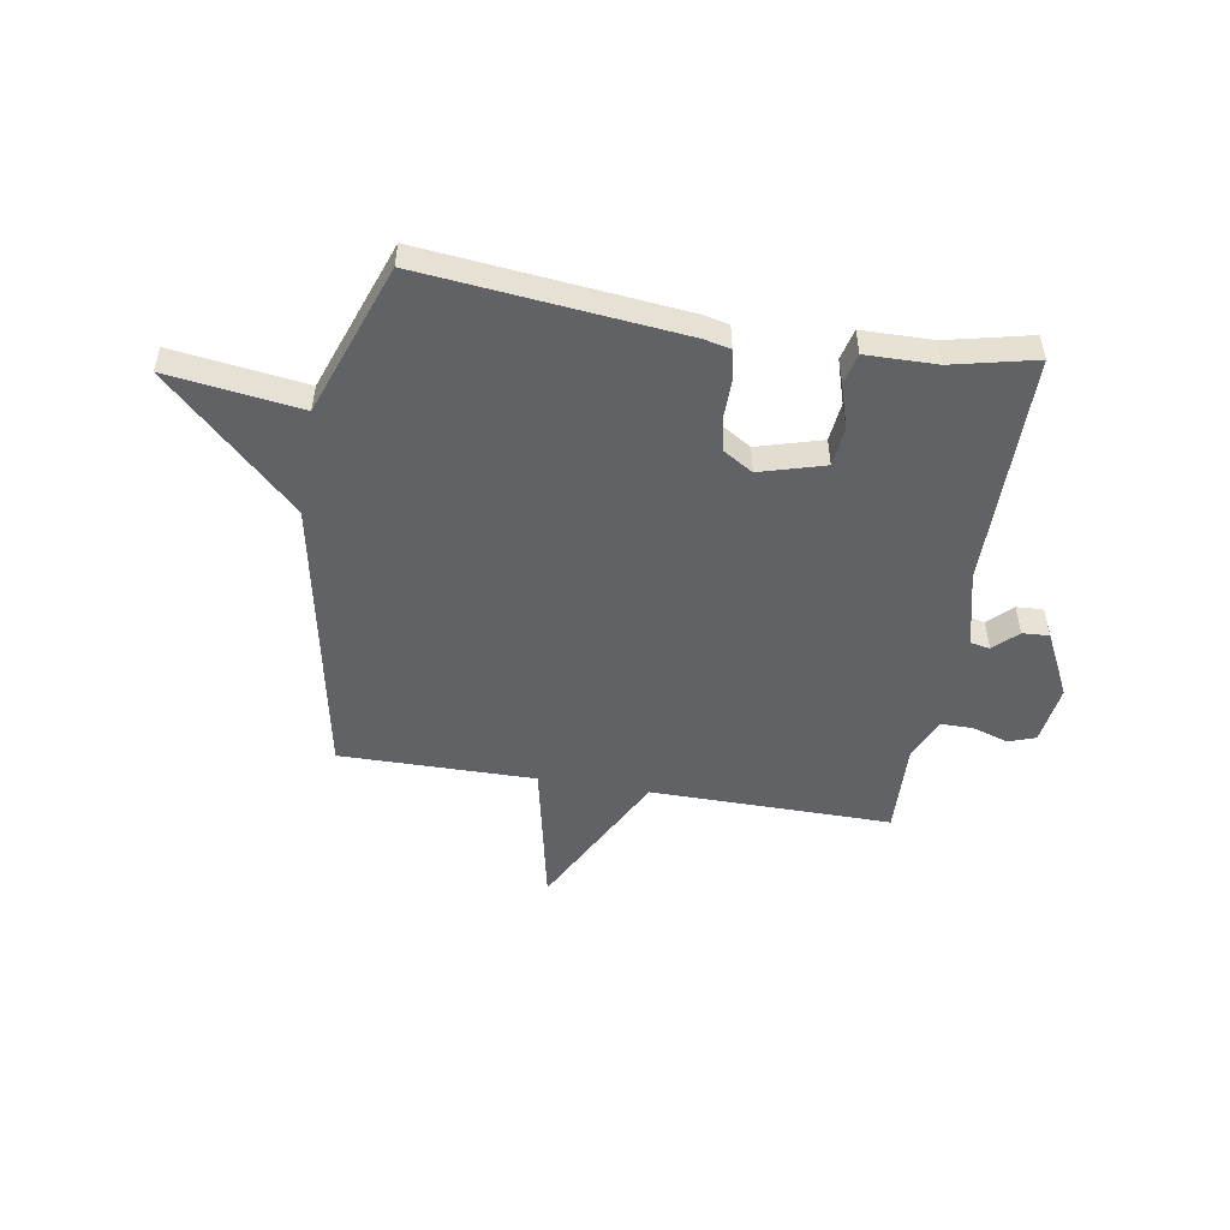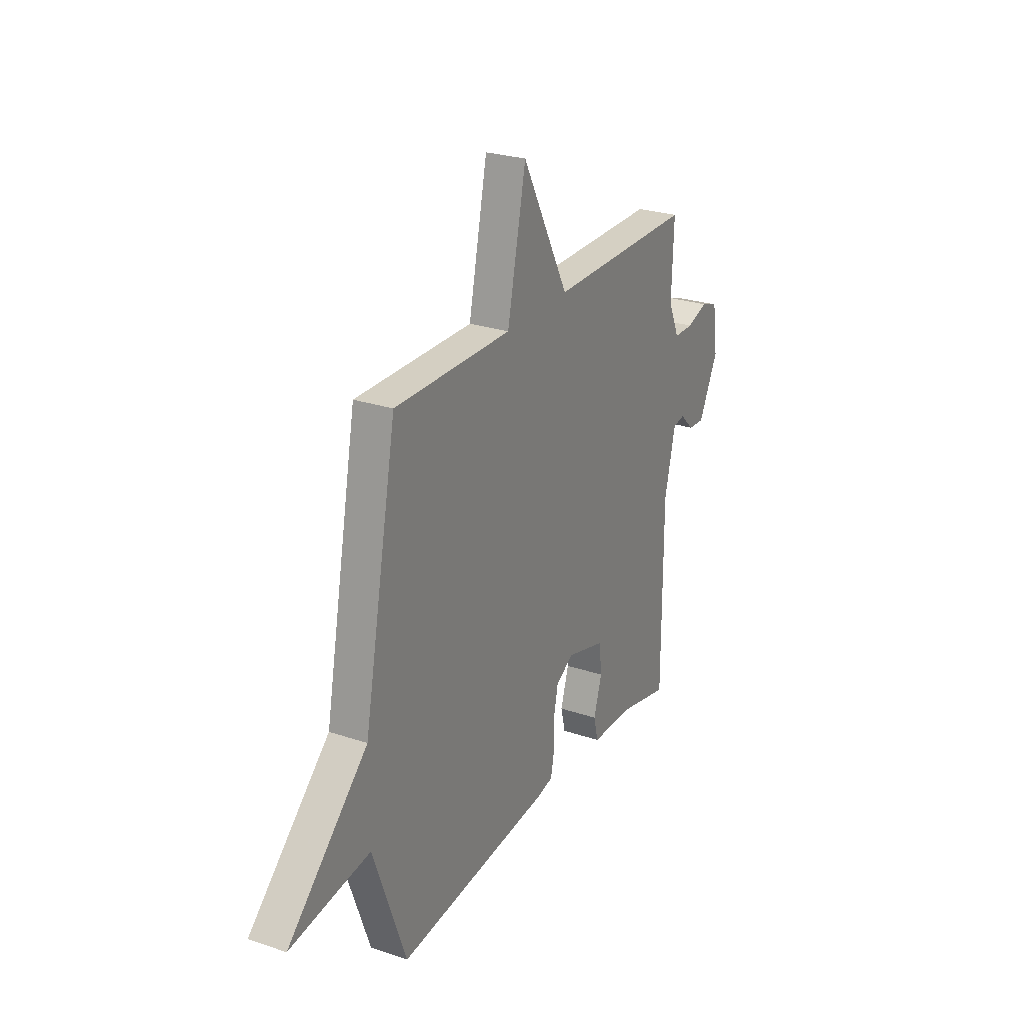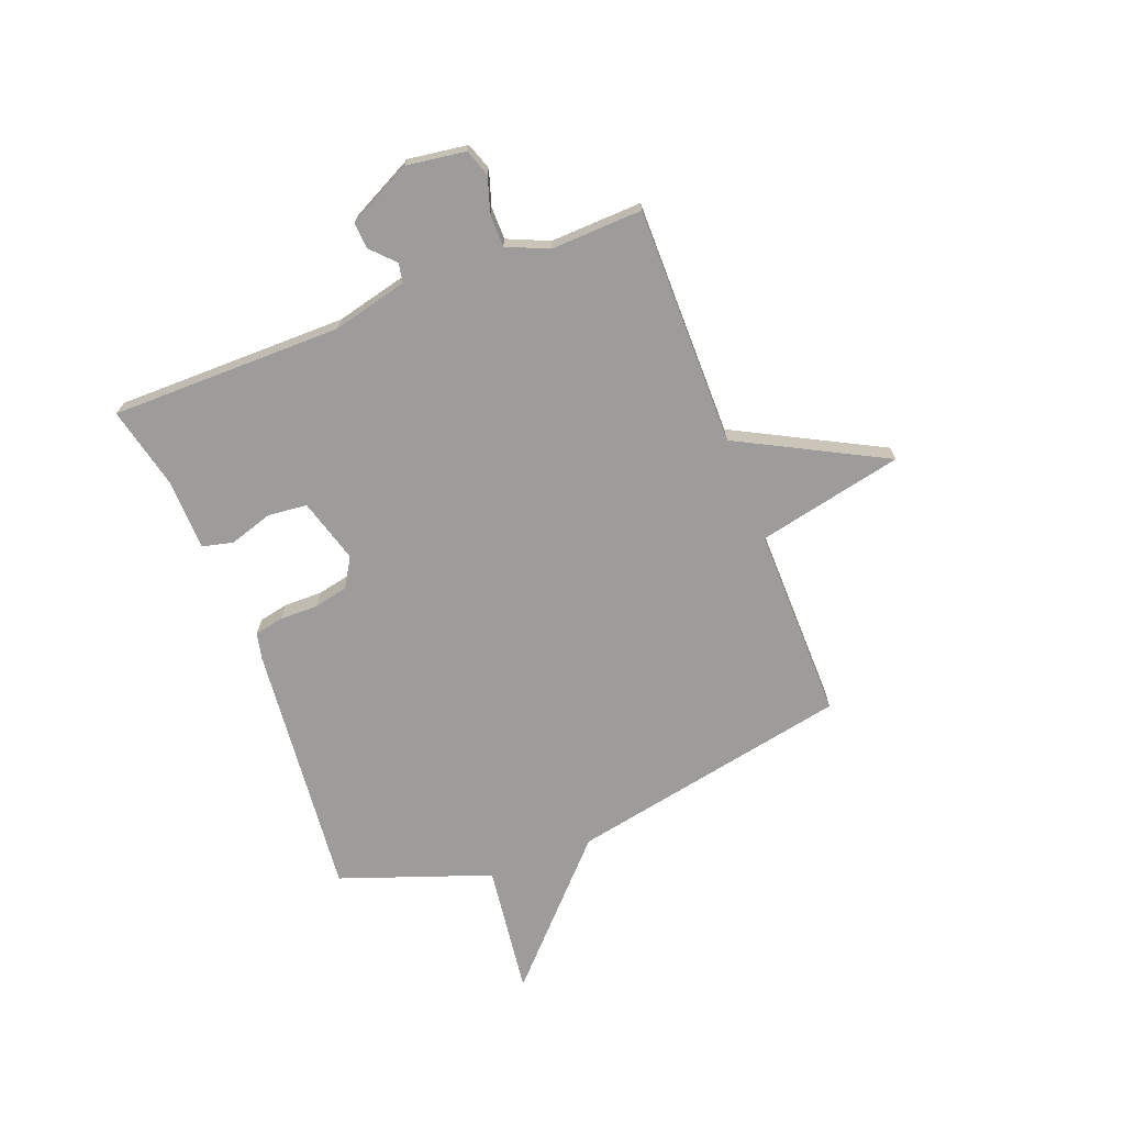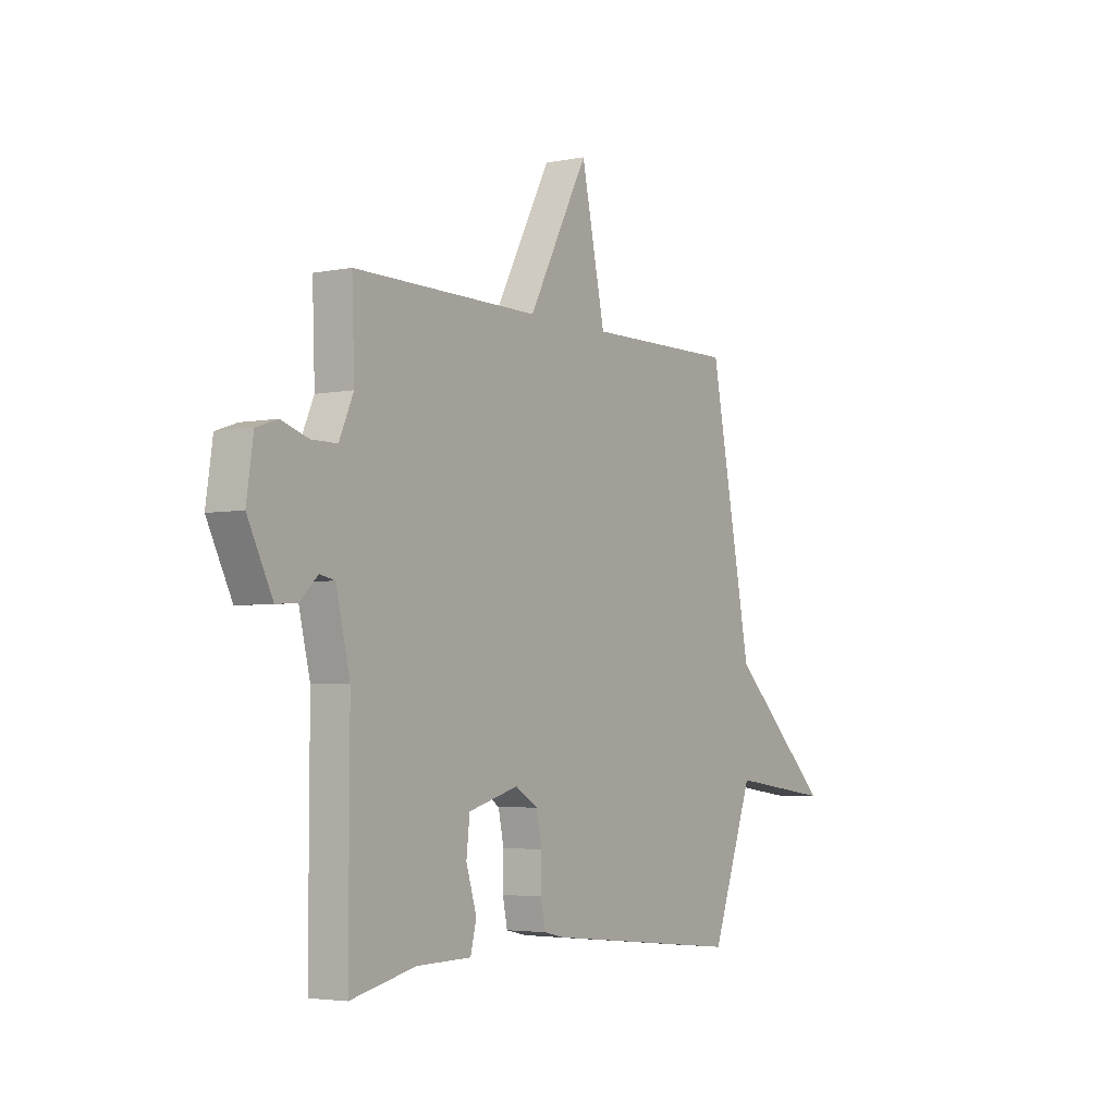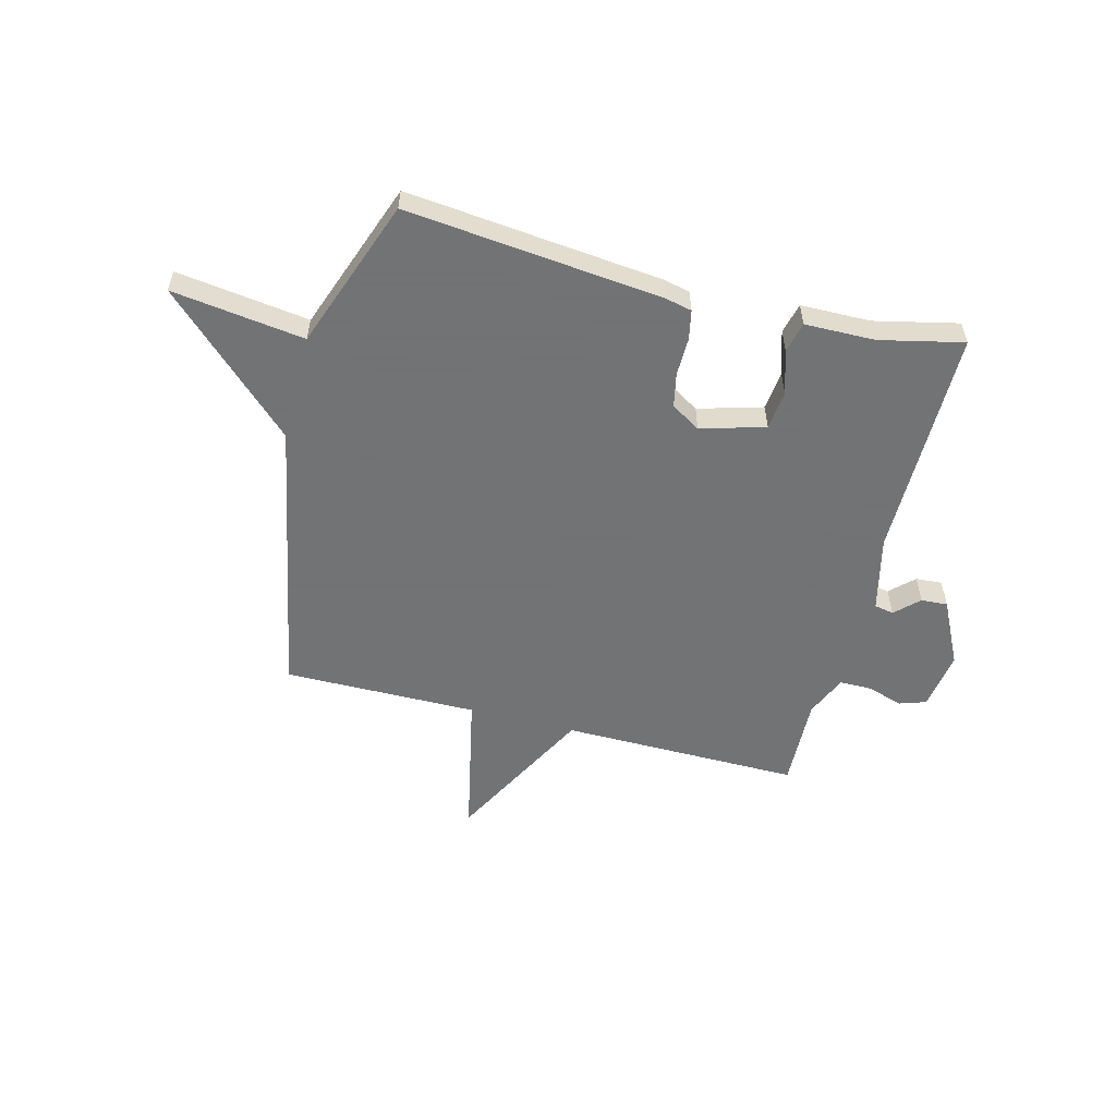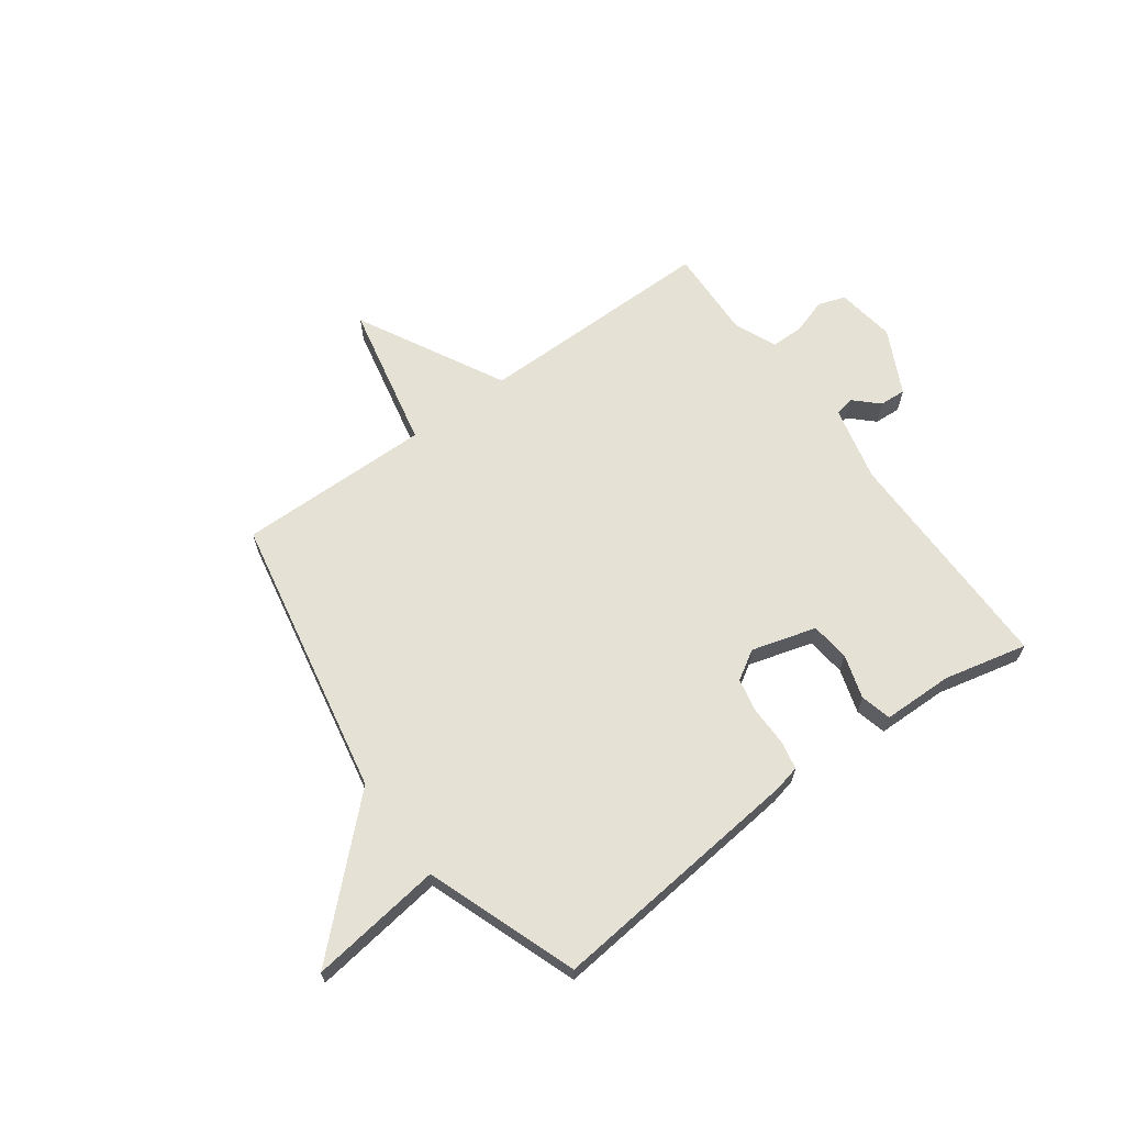
<metadata>
{"format":"obj","ext":"obj","renderer":"f3d","projection":"perspective","resolution":1024,"background":"white","views":[{"elev":-50.7,"azim":170.6,"up":"+Y"},{"elev":26.1,"azim":118.1,"up":"+Z"},{"elev":-70.0,"azim":-68.7,"up":"+Y"},{"elev":-3.9,"azim":-56.4,"up":"+Z"},{"elev":-55.7,"azim":165.5,"up":"+Y"},{"elev":65.0,"azim":144.0,"up":"+Y"}]}
</metadata>
<code>
v -0.5 0.07 -0.5
v -0.499 0.07 -0.072
v -0.532 0.07 0.067
v -0.568 0.07 0.074
v -0.611 0.07 0.033
v -0.66 0.07 0.03
v -0.719 0.07 0.149
v -0.703 0.07 0.258
v -0.653 0.07 0.275
v -0.588 0.07 0.254
v -0.528 0.07 0.254
v -0.494 0.07 0.331
v -0.5 0.07 0.5
v -0.058 0.07 0.497
v 0.085 0.07 0.767
v 0.142 0.07 0.497
v 0.5 0.07 0.5
v 0.601 0.07 -0.022
v 0.846 0.07 -0.255
v 0.601 0.07 -0.222
v 0.5 0.07 -0.5
v 0.026 0.07 -0.451
v -0.023 0.07 -0.44
v -0.034 0.07 -0.386
v -0.033 0.07 -0.315
v -0.046 0.07 -0.252
v -0.1 0.07 -0.219
v -0.219 0.07 -0.253
v -0.227 0.07 -0.325
v -0.202 0.07 -0.406
v -0.216 0.07 -0.463
v -0.346 0.07 -0.465
v -0.5 0 -0.5
v -0.499 0 -0.072
v -0.532 0 0.067
v -0.568 0 0.074
v -0.611 0 0.033
v -0.66 0 0.03
v -0.719 0 0.149
v -0.703 0 0.258
v -0.653 0 0.275
v -0.588 0 0.254
v -0.528 0 0.254
v -0.494 0 0.331
v -0.5 0 0.5
v -0.058 0 0.497
v 0.085 0 0.767
v 0.142 0 0.497
v 0.5 0 0.5
v 0.601 0 -0.022
v 0.846 0 -0.255
v 0.601 0 -0.222
v 0.5 0 -0.5
v 0.026 0 -0.451
v -0.023 0 -0.44
v -0.034 0 -0.386
v -0.033 0 -0.315
v -0.046 0 -0.252
v -0.1 0 -0.219
v -0.219 0 -0.253
v -0.227 0 -0.325
v -0.202 0 -0.406
v -0.216 0 -0.463
v -0.346 0 -0.465
f 29 30 31 32
f 32 1 2
f 29 32 2
f 28 29 2
f 27 28 2 3
f 26 27 3
f 23 24 25
f 22 23 25
f 21 22 25
f 20 21 25
f 20 25 26
f 18 19 20
f 20 26 3
f 18 20 3
f 17 18 3
f 16 17 3
f 14 15 16
f 12 13 14
f 16 3 4
f 14 16 4
f 12 14 4
f 11 12 4
f 8 9 10
f 7 8 10
f 6 7 10
f 5 6 10
f 4 5 10
f 4 10 11
f 64 63 62 61
f 34 33 64
f 34 64 61
f 34 61 60
f 35 34 60 59
f 35 59 58
f 57 56 55
f 57 55 54
f 57 54 53
f 57 53 52
f 58 57 52
f 52 51 50
f 35 58 52
f 35 52 50
f 35 50 49
f 35 49 48
f 48 47 46
f 46 45 44
f 36 35 48
f 36 48 46
f 36 46 44
f 36 44 43
f 42 41 40
f 42 40 39
f 42 39 38
f 42 38 37
f 42 37 36
f 43 42 36
f 1 33 34 2
f 2 34 35 3
f 3 35 36 4
f 4 36 37 5
f 5 37 38 6
f 6 38 39 7
f 7 39 40 8
f 8 40 41 9
f 9 41 42 10
f 10 42 43 11
f 11 43 44 12
f 12 44 45 13
f 13 45 46 14
f 14 46 47 15
f 15 47 48 16
f 16 48 49 17
f 17 49 50 18
f 18 50 51 19
f 19 51 52 20
f 20 52 53 21
f 21 53 54 22
f 22 54 55 23
f 23 55 56 24
f 24 56 57 25
f 25 57 58 26
f 26 58 59 27
f 27 59 60 28
f 28 60 61 29
f 29 61 62 30
f 30 62 63 31
f 31 63 64 32
f 32 64 33 1

</code>
